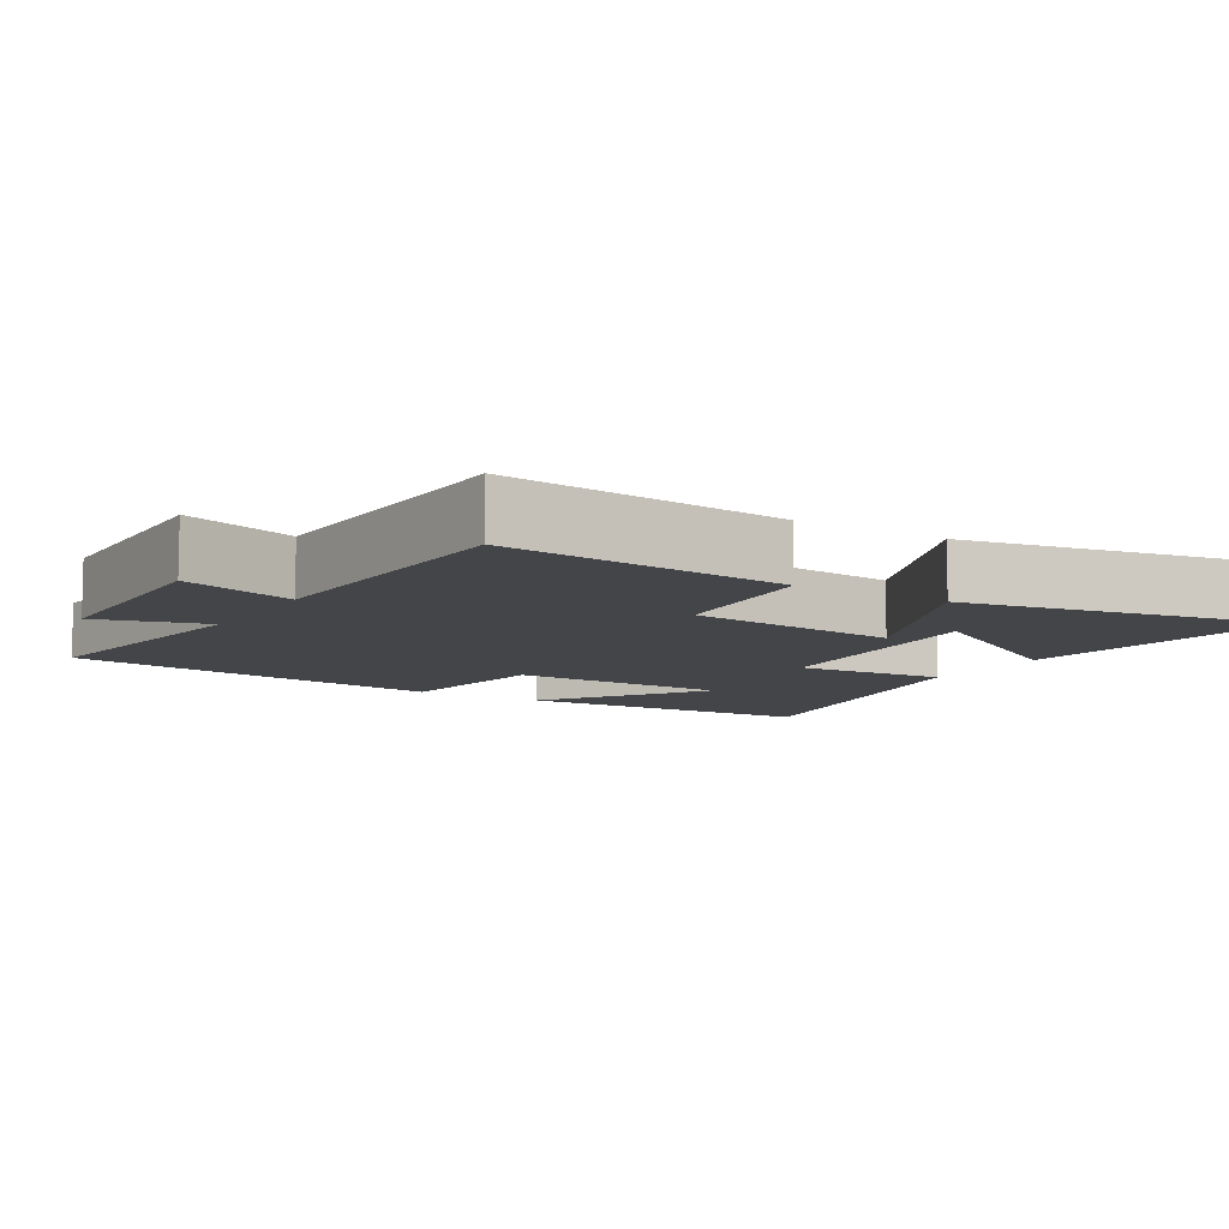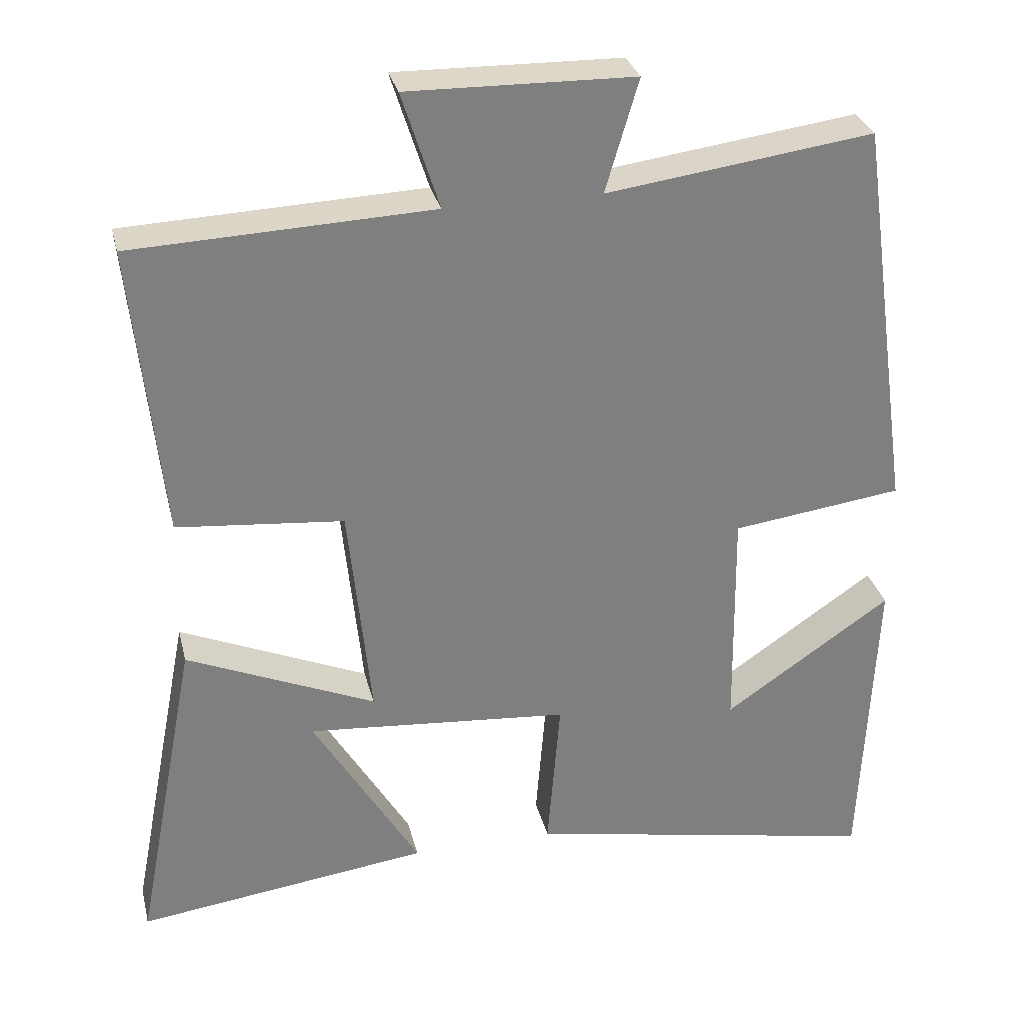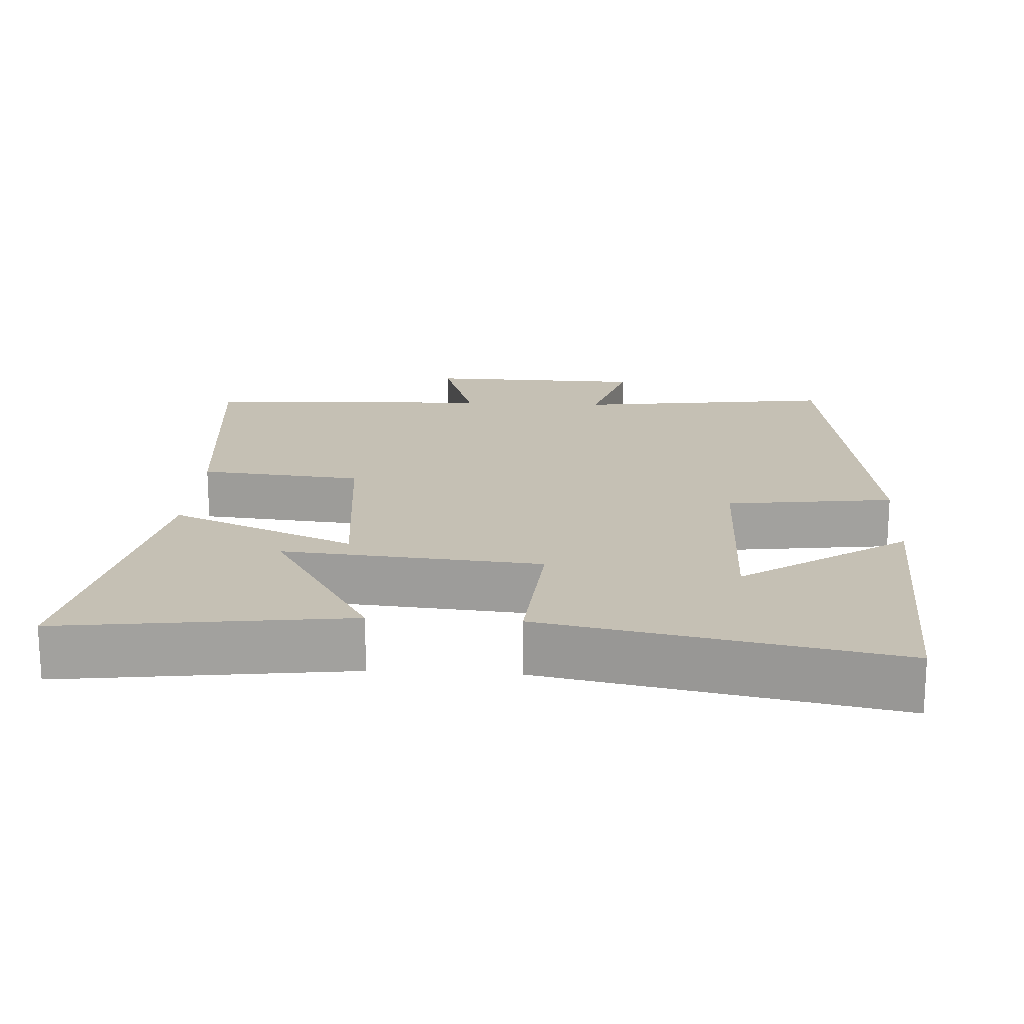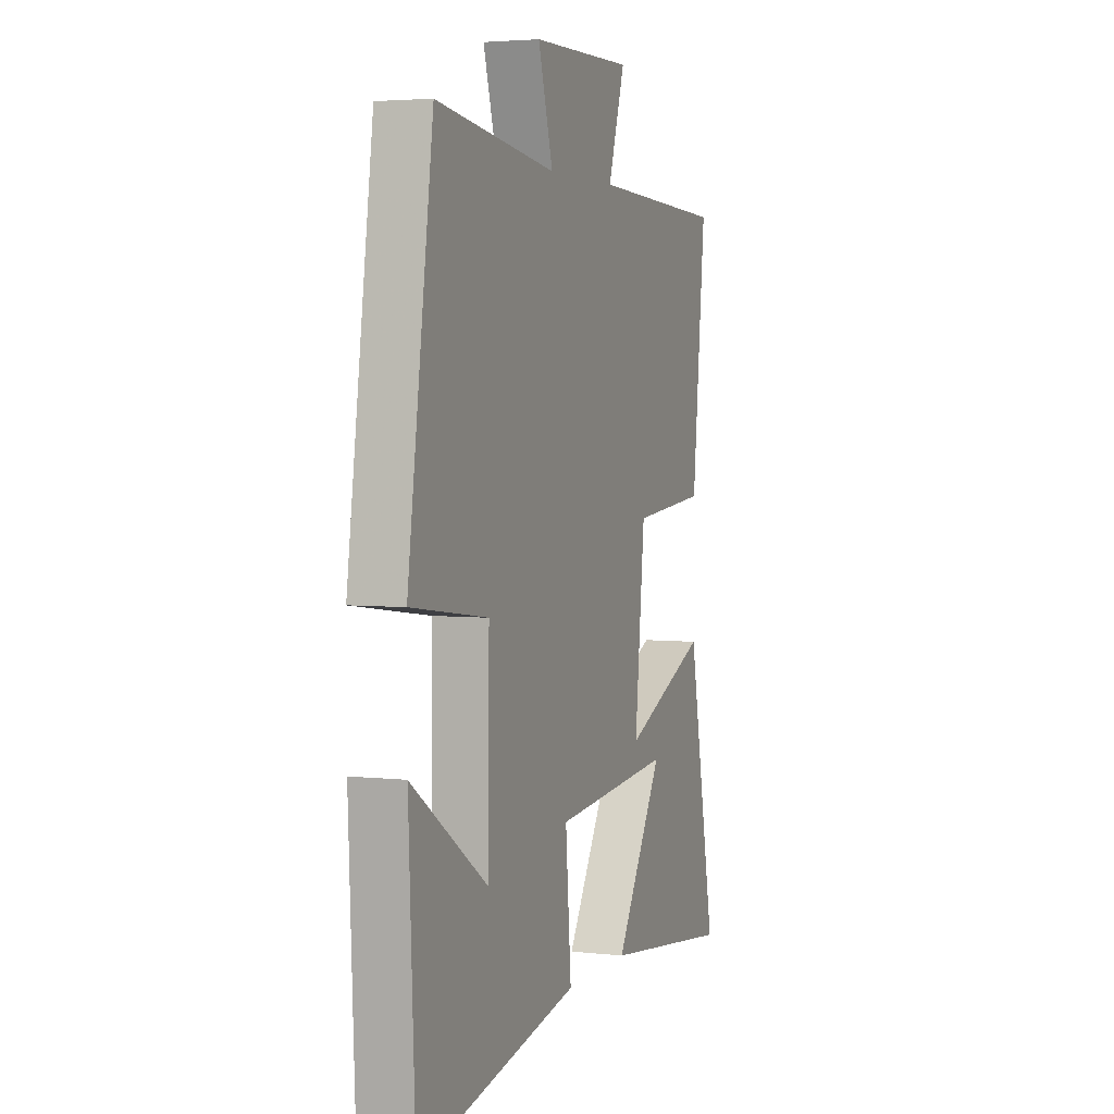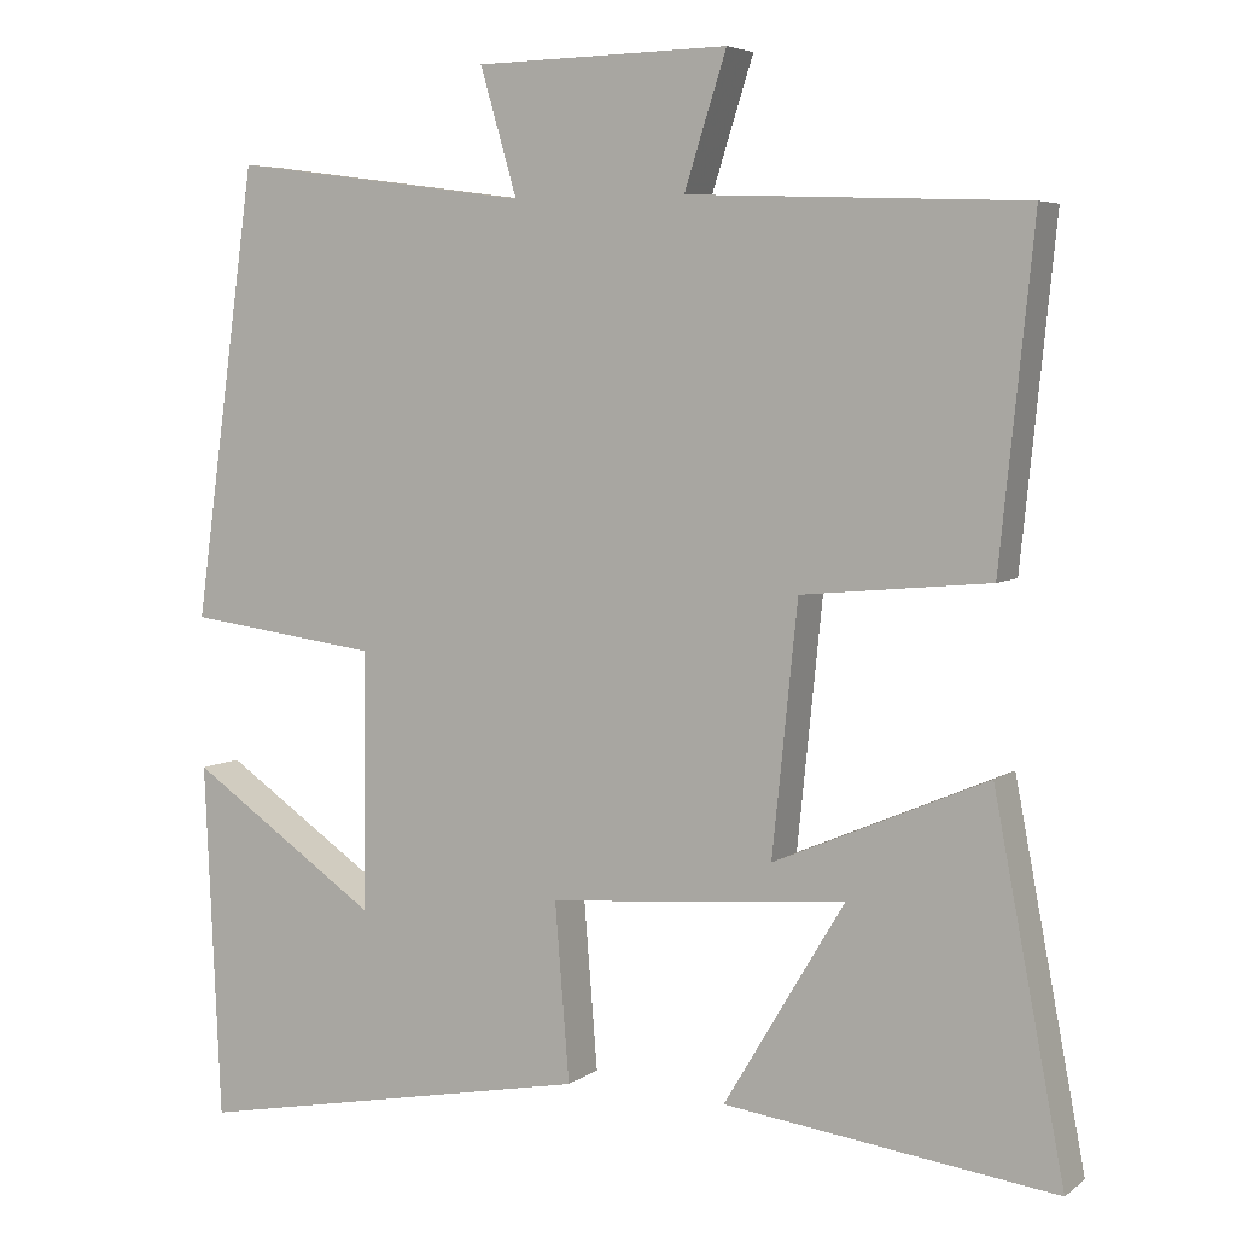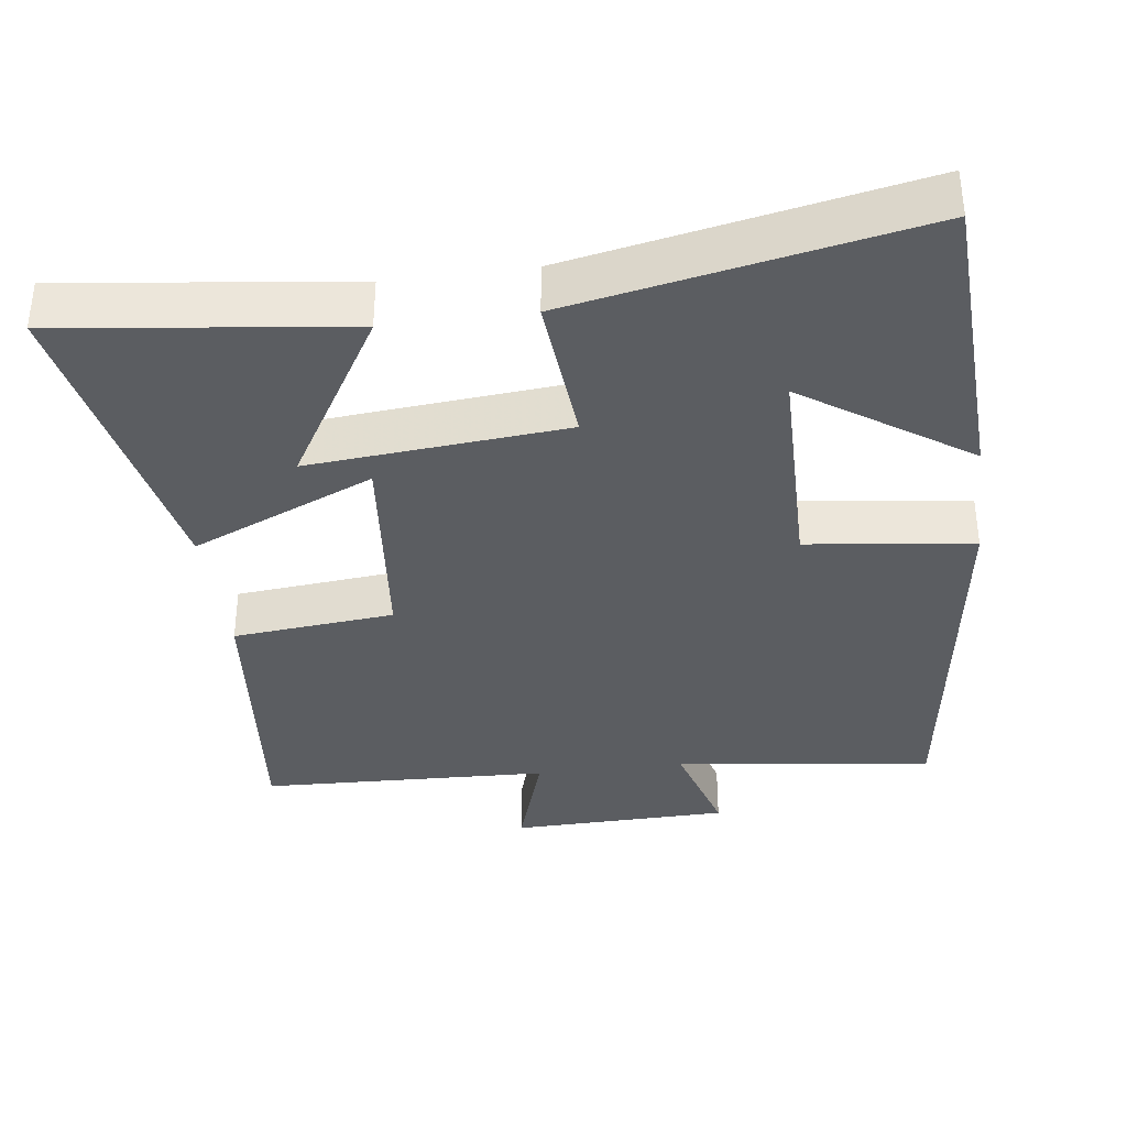
<metadata>
{"format":"obj","ext":"obj","renderer":"f3d","projection":"perspective","resolution":1024,"background":"white","views":[{"elev":-8.9,"azim":58.5,"up":"+Y"},{"elev":30.4,"azim":166.6,"up":"+Z"},{"elev":18.2,"azim":-176.6,"up":"+Y"},{"elev":3.7,"azim":-69.5,"up":"+Z"},{"elev":5.4,"azim":26.8,"up":"+Z"},{"elev":-36.1,"azim":-172.4,"up":"+Y"}]}
</metadata>
<code>
v -0.481 0.07 -0.592
v -0.5 0.07 -0.169
v -0.275 0.07 -0.323
v -0.271 0.07 -0.017
v -0.5 0.07 0.013
v -0.425 0.07 0.548
v -0.068 0.07 0.5
v -0.112 0.07 0.65
v 0.19 0.07 0.656
v 0.14 0.07 0.5
v 0.54 0.07 0.484
v 0.5 0.07 0.091
v 0.277 0.07 0.07
v 0.247 0.07 -0.224
v 0.5 0.07 -0.115
v 0.584 0.07 -0.551
v 0.191 0.07 -0.5
v 0.334 0.07 -0.26
v -0.02 0.07 -0.29
v -0.003 0.07 -0.5
v -0.481 0 -0.592
v -0.5 0 -0.169
v -0.275 0 -0.323
v -0.271 0 -0.017
v -0.5 0 0.013
v -0.425 0 0.548
v -0.068 0 0.5
v -0.112 0 0.65
v 0.19 0 0.656
v 0.14 0 0.5
v 0.54 0 0.484
v 0.5 0 0.091
v 0.277 0 0.07
v 0.247 0 -0.224
v 0.5 0 -0.115
v 0.584 0 -0.551
v 0.191 0 -0.5
v 0.334 0 -0.26
v -0.02 0 -0.29
v -0.003 0 -0.5
f 19 20 1
f 15 16 17 18
f 14 15 18
f 14 18 19
f 13 14 19
f 10 11 12 13
f 10 13 19
f 7 8 9 10
f 7 10 19
f 4 5 6 7
f 3 4 7 19
f 1 2 3
f 1 3 19
f 21 40 39
f 38 37 36 35
f 38 35 34
f 39 38 34
f 39 34 33
f 33 32 31 30
f 39 33 30
f 30 29 28 27
f 39 30 27
f 27 26 25 24
f 39 27 24 23
f 23 22 21
f 39 23 21
f 1 21 22 2
f 2 22 23 3
f 3 23 24 4
f 4 24 25 5
f 5 25 26 6
f 6 26 27 7
f 7 27 28 8
f 8 28 29 9
f 9 29 30 10
f 10 30 31 11
f 11 31 32 12
f 12 32 33 13
f 13 33 34 14
f 14 34 35 15
f 15 35 36 16
f 16 36 37 17
f 17 37 38 18
f 18 38 39 19
f 19 39 40 20
f 20 40 21 1

</code>
